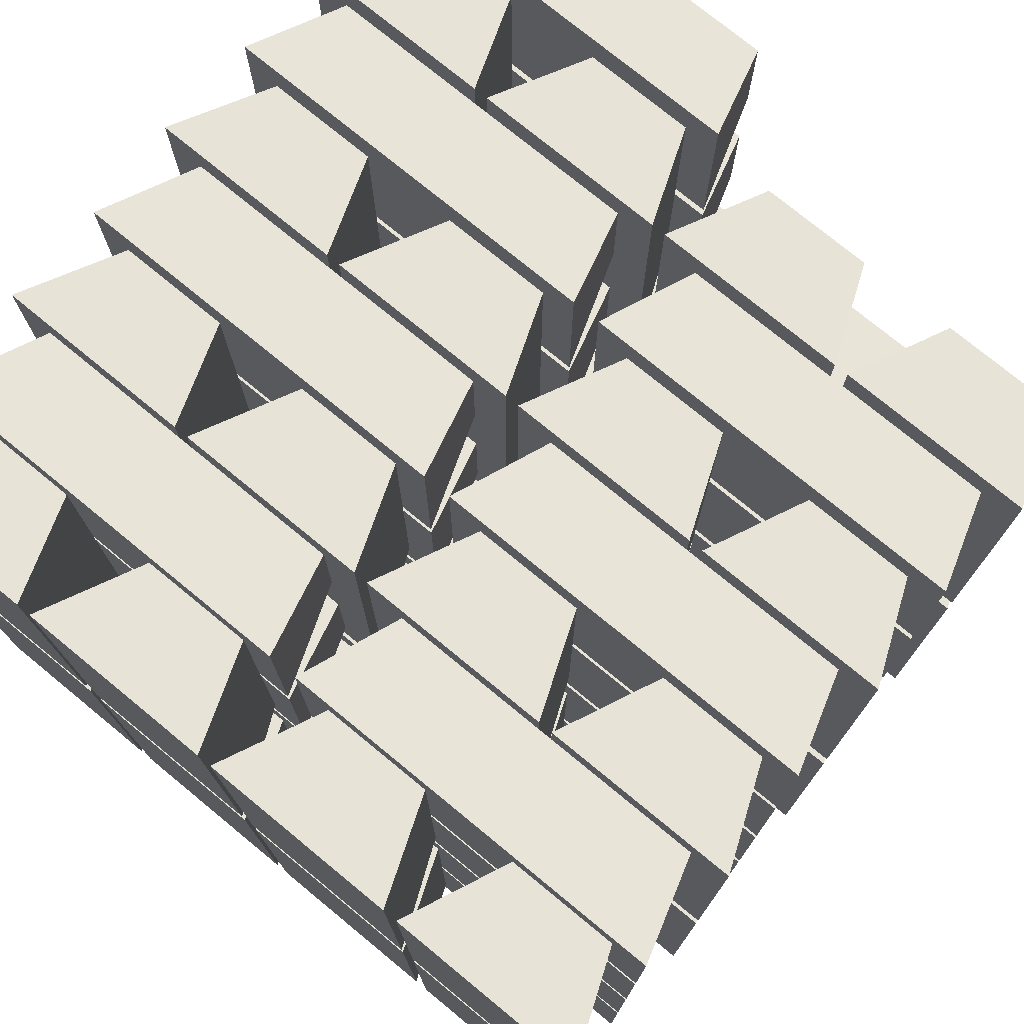
<metadata>
{"format":"obj","ext":"obj","renderer":"f3d","projection":"perspective","resolution":1024,"background":"white","views":[{"elev":75.8,"azim":39.4,"up":"+Z"}]}
</metadata>
<code>
o Cube.064_Cube.002
v -0.4915 0 0.483
v -0.4412 0.125 0.4456
v -0.4915 0 0.01698
v -0.4412 0.125 0.05436
v -0.2585 0 0.483
v -0.3088 0.125 0.4456
v -0.2585 0 0.01698
v -0.3088 0.125 0.05436
f 1 2 4 3
f 3 4 8 7
f 7 8 6 5
f 5 6 2 1
f 3 7 5 1
f 8 4 2 6
o Cube.063_Cube.002
v -0.2415 0 0.483
v -0.1912 0.125 0.4456
v -0.2415 0 0.01698
v -0.1912 0.125 0.05436
v -0.008492 0 0.483
v -0.05876 0.125 0.4456
v -0.008491 0 0.01698
v -0.05876 0.125 0.05436
f 9 10 12 11
f 11 12 16 15
f 15 16 14 13
f 13 14 10 9
f 11 15 13 9
f 16 12 10 14
o Cube.062_Cube.002
v -0.008491 0 -0.483
v -0.05876 0.125 -0.4456
v -0.008492 0 -0.01698
v -0.05876 0.125 -0.05436
v -0.2415 0 -0.483
v -0.1912 0.125 -0.4456
v -0.2415 0 -0.01698
v -0.1912 0.125 -0.05436
f 17 18 20 19
f 19 20 24 23
f 23 24 22 21
f 21 22 18 17
f 19 23 21 17
f 24 20 18 22
o Cube.061_Cube.002
v -0.2585 0 -0.483
v -0.3088 0.125 -0.4456
v -0.2585 0 -0.01698
v -0.3088 0.125 -0.05436
v -0.4915 0 -0.483
v -0.4412 0.125 -0.4456
v -0.4915 0 -0.01698
v -0.4412 0.125 -0.05436
f 25 26 28 27
f 27 28 32 31
f 31 32 30 29
f 29 30 26 25
f 27 31 29 25
f 32 28 26 30
o Cube.060_Cube.002
v 0.008491 0 -0.01698
v 0.05876 0.125 -0.05436
v 0.008492 0 -0.483
v 0.05876 0.125 -0.4456
v 0.2415 0 -0.01698
v 0.1912 0.125 -0.05436
v 0.2415 0 -0.483
v 0.1912 0.125 -0.4456
f 33 34 36 35
f 35 36 40 39
f 39 40 38 37
f 37 38 34 33
f 35 39 37 33
f 40 36 34 38
o Cube.059_Cube.002
v 0.2585 0 -0.01698
v 0.3088 0.125 -0.05436
v 0.2585 0 -0.483
v 0.3088 0.125 -0.4456
v 0.4915 0 -0.01698
v 0.4412 0.125 -0.05436
v 0.4915 0 -0.483
v 0.4412 0.125 -0.4456
f 41 42 44 43
f 43 44 48 47
f 47 48 46 45
f 45 46 42 41
f 43 47 45 41
f 48 44 42 46
o Cube.058_Cube.002
v 0.2585 0 0.483
v 0.3088 0.125 0.4456
v 0.2585 0 0.01698
v 0.3088 0.125 0.05436
v 0.4915 0 0.483
v 0.4412 0.125 0.4456
v 0.4915 0 0.01698
v 0.4412 0.125 0.05436
f 49 50 52 51
f 51 52 56 55
f 55 56 54 53
f 53 54 50 49
f 51 55 53 49
f 56 52 50 54
o Cube.057_Cube.002
v 0.2415 0 0.01698
v 0.1912 0.125 0.05436
v 0.2415 0 0.483
v 0.1912 0.125 0.4456
v 0.008492 0 0.01698
v 0.05876 0.125 0.05436
v 0.008491 0 0.483
v 0.05876 0.125 0.4456
f 57 58 60 59
f 59 60 64 63
f 63 64 62 61
f 61 62 58 57
f 59 63 61 57
f 64 60 58 62
o Cube.056_Cube.002
v -0.483 0.125 0.008491
v -0.4456 0.25 0.05876
v -0.01698 0.125 0.008492
v -0.05436 0.25 0.05876
v -0.483 0.125 0.2415
v -0.4456 0.25 0.1912
v -0.01698 0.125 0.2415
v -0.05436 0.25 0.1912
f 65 66 68 67
f 67 68 72 71
f 71 72 70 69
f 69 70 66 65
f 67 71 69 65
f 72 68 66 70
o Cube.055_Cube.002
v -0.483 0.125 0.2585
v -0.4456 0.25 0.3088
v -0.01698 0.125 0.2585
v -0.05436 0.25 0.3088
v -0.483 0.125 0.4915
v -0.4456 0.25 0.4412
v -0.01698 0.125 0.4915
v -0.05436 0.25 0.4412
f 73 74 76 75
f 75 76 80 79
f 79 80 78 77
f 77 78 74 73
f 75 79 77 73
f 80 76 74 78
o Cube.054_Cube.002
v 0.01698 0.125 0.2585
v 0.05436 0.25 0.3088
v 0.483 0.125 0.2585
v 0.4456 0.25 0.3088
v 0.01698 0.125 0.4915
v 0.05436 0.25 0.4412
v 0.483 0.125 0.4915
v 0.4456 0.25 0.4412
f 81 82 84 83
f 83 84 88 87
f 87 88 86 85
f 85 86 82 81
f 83 87 85 81
f 88 84 82 86
o Cube.053_Cube.002
v 0.01698 0.125 0.008491
v 0.05436 0.25 0.05876
v 0.483 0.125 0.008492
v 0.4456 0.25 0.05876
v 0.01698 0.125 0.2415
v 0.05436 0.25 0.1912
v 0.483 0.125 0.2415
v 0.4456 0.25 0.1912
f 89 90 92 91
f 91 92 96 95
f 95 96 94 93
f 93 94 90 89
f 91 95 93 89
f 96 92 90 94
o Cube.052_Cube.002
v 0.01698 0.125 -0.4915
v 0.05436 0.25 -0.4412
v 0.483 0.125 -0.4915
v 0.4456 0.25 -0.4412
v 0.01698 0.125 -0.2585
v 0.05436 0.25 -0.3088
v 0.483 0.125 -0.2585
v 0.4456 0.25 -0.3088
f 97 98 100 99
f 99 100 104 103
f 103 104 102 101
f 101 102 98 97
f 99 103 101 97
f 104 100 98 102
o Cube.051_Cube.002
v 0.483 0.125 -0.008491
v 0.4456 0.25 -0.05876
v 0.01698 0.125 -0.008491
v 0.05436 0.25 -0.05876
v 0.483 0.125 -0.2415
v 0.4456 0.25 -0.1912
v 0.01698 0.125 -0.2415
v 0.05436 0.25 -0.1912
f 105 106 108 107
f 107 108 112 111
f 111 112 110 109
f 109 110 106 105
f 107 111 109 105
f 112 108 106 110
o Cube.050_Cube.002
v -0.01698 0.125 -0.008491
v -0.05436 0.25 -0.05876
v -0.483 0.125 -0.008492
v -0.4456 0.25 -0.05876
v -0.01698 0.125 -0.2415
v -0.05436 0.25 -0.1912
v -0.483 0.125 -0.2415
v -0.4456 0.25 -0.1912
f 113 114 116 115
f 115 116 120 119
f 119 120 118 117
f 117 118 114 113
f 115 119 117 113
f 120 116 114 118
o Cube.049_Cube.002
v -0.01698 0.125 -0.2585
v -0.05436 0.25 -0.3088
v -0.483 0.125 -0.2585
v -0.4456 0.25 -0.3088
v -0.01698 0.125 -0.4915
v -0.05436 0.25 -0.4412
v -0.483 0.125 -0.4915
v -0.4456 0.25 -0.4412
f 121 122 124 123
f 123 124 128 127
f 127 128 126 125
f 125 126 122 121
f 123 127 125 121
f 128 124 122 126
o Cube.048_Cube.002
v -0.483 0.375 -0.2415
v -0.4456 0.5 -0.1912
v -0.01698 0.375 -0.2415
v -0.05436 0.5 -0.1912
v -0.483 0.375 -0.008492
v -0.4456 0.5 -0.05876
v -0.01698 0.375 -0.008491
v -0.05436 0.5 -0.05876
f 129 130 132 131
f 131 132 136 135
f 135 136 134 133
f 133 134 130 129
f 131 135 133 129
f 136 132 130 134
o Cube.047_Cube.002
v -0.483 0.375 -0.4915
v -0.4456 0.5 -0.4412
v -0.01698 0.375 -0.4915
v -0.05436 0.5 -0.4412
v -0.483 0.375 -0.2585
v -0.4456 0.5 -0.3088
v -0.01698 0.375 -0.2585
v -0.05436 0.5 -0.3088
f 137 138 140 139
f 139 140 144 143
f 143 144 142 141
f 141 142 138 137
f 139 143 141 137
f 144 140 138 142
o Cube.046_Cube.002
v 0.483 0.375 -0.008491
v 0.4456 0.5 -0.05876
v 0.01698 0.375 -0.008491
v 0.05436 0.5 -0.05876
v 0.483 0.375 -0.2415
v 0.4456 0.5 -0.1912
v 0.01698 0.375 -0.2415
v 0.05436 0.5 -0.1912
f 145 146 148 147
f 147 148 152 151
f 151 152 150 149
f 149 150 146 145
f 147 151 149 145
f 152 148 146 150
o Cube.045_Cube.002
v 0.01698 0.375 -0.4915
v 0.05436 0.5 -0.4412
v 0.483 0.375 -0.4915
v 0.4456 0.5 -0.4412
v 0.01698 0.375 -0.2585
v 0.05436 0.5 -0.3088
v 0.483 0.375 -0.2585
v 0.4456 0.5 -0.3088
f 153 154 156 155
f 155 156 160 159
f 159 160 158 157
f 157 158 154 153
f 155 159 157 153
f 160 156 154 158
o Cube.042_Cube.002
v -0.483 0.375 0.2585
v -0.4456 0.5 0.3088
v -0.01698 0.375 0.2585
v -0.05436 0.5 0.3088
v -0.483 0.375 0.4915
v -0.4456 0.5 0.4412
v -0.01698 0.375 0.4915
v -0.05436 0.5 0.4412
f 161 162 164 163
f 163 164 168 167
f 167 168 166 165
f 165 166 162 161
f 163 167 165 161
f 168 164 162 166
o Cube.041_Cube.002
v -0.01698 0.375 0.2415
v -0.05436 0.5 0.1912
v -0.483 0.375 0.2415
v -0.4456 0.5 0.1912
v -0.01698 0.375 0.008492
v -0.05436 0.5 0.05876
v -0.483 0.375 0.008491
v -0.4456 0.5 0.05876
f 169 170 172 171
f 171 172 176 175
f 175 176 174 173
f 173 174 170 169
f 171 175 173 169
f 176 172 170 174
o Cube.040_Cube.002
v 0.2415 0.25 0.01698
v 0.1912 0.375 0.05436
v 0.2415 0.25 0.483
v 0.1912 0.375 0.4456
v 0.008492 0.25 0.01698
v 0.05876 0.375 0.05436
v 0.008491 0.25 0.483
v 0.05876 0.375 0.4456
f 177 178 180 179
f 179 180 184 183
f 183 184 182 181
f 181 182 178 177
f 179 183 181 177
f 184 180 178 182
o Cube.039_Cube.002
v 0.2585 0.25 0.483
v 0.3088 0.375 0.4456
v 0.2585 0.25 0.01698
v 0.3088 0.375 0.05436
v 0.4915 0.25 0.483
v 0.4412 0.375 0.4456
v 0.4915 0.25 0.01698
v 0.4412 0.375 0.05436
f 185 186 188 187
f 187 188 192 191
f 191 192 190 189
f 189 190 186 185
f 187 191 189 185
f 192 188 186 190
o Cube.038_Cube.002
v 0.4915 0.25 -0.483
v 0.4412 0.375 -0.4456
v 0.4915 0.25 -0.01698
v 0.4412 0.375 -0.05436
v 0.2585 0.25 -0.483
v 0.3088 0.375 -0.4456
v 0.2585 0.25 -0.01698
v 0.3088 0.375 -0.05436
f 193 194 196 195
f 195 196 200 199
f 199 200 198 197
f 197 198 194 193
f 195 199 197 193
f 200 196 194 198
o Cube.037_Cube.002
v 0.008491 0.25 -0.01698
v 0.05876 0.375 -0.05436
v 0.008492 0.25 -0.483
v 0.05876 0.375 -0.4456
v 0.2415 0.25 -0.01698
v 0.1912 0.375 -0.05436
v 0.2415 0.25 -0.483
v 0.1912 0.375 -0.4456
f 201 202 204 203
f 203 204 208 207
f 207 208 206 205
f 205 206 202 201
f 203 207 205 201
f 208 204 202 206
o Cube.036_Cube.002
v -0.2415 0.25 -0.01698
v -0.1912 0.375 -0.05436
v -0.2415 0.25 -0.483
v -0.1912 0.375 -0.4456
v -0.008492 0.25 -0.01698
v -0.05876 0.375 -0.05436
v -0.008491 0.25 -0.483
v -0.05876 0.375 -0.4456
f 209 210 212 211
f 211 212 216 215
f 215 216 214 213
f 213 214 210 209
f 211 215 213 209
f 216 212 210 214
o Cube.035_Cube.002
v -0.4915 0.25 -0.01698
v -0.4412 0.375 -0.05436
v -0.4915 0.25 -0.483
v -0.4412 0.375 -0.4456
v -0.2585 0.25 -0.01698
v -0.3088 0.375 -0.05436
v -0.2585 0.25 -0.483
v -0.3088 0.375 -0.4456
f 217 218 220 219
f 219 220 224 223
f 223 224 222 221
f 221 222 218 217
f 219 223 221 217
f 224 220 218 222
o Cube.034_Cube.002
v -0.2415 0.25 0.483
v -0.1912 0.375 0.4456
v -0.2415 0.25 0.01698
v -0.1912 0.375 0.05436
v -0.008492 0.25 0.483
v -0.05876 0.375 0.4456
v -0.008491 0.25 0.01698
v -0.05876 0.375 0.05436
f 225 226 228 227
f 227 228 232 231
f 231 232 230 229
f 229 230 226 225
f 227 231 229 225
f 232 228 226 230
o Cube.033_Cube.002
v -0.2585 0.25 0.01698
v -0.3088 0.375 0.05436
v -0.2585 0.25 0.483
v -0.3088 0.375 0.4456
v -0.4915 0.25 0.01698
v -0.4412 0.375 0.05436
v -0.4915 0.25 0.483
v -0.4412 0.375 0.4456
f 233 234 236 235
f 235 236 240 239
f 239 240 238 237
f 237 238 234 233
f 235 239 237 233
f 240 236 234 238
o Cube.032_Cube.002
v 0.2585 -0.25 -0.01698
v 0.3088 -0.125 -0.05436
v 0.2585 -0.25 -0.483
v 0.3088 -0.125 -0.4456
v 0.4915 -0.25 -0.01698
v 0.4412 -0.125 -0.05436
v 0.4915 -0.25 -0.483
v 0.4412 -0.125 -0.4456
f 241 242 244 243
f 243 244 248 247
f 247 248 246 245
f 245 246 242 241
f 243 247 245 241
f 248 244 242 246
o Cube.031_Cube.002
v 0.2415 -0.25 -0.483
v 0.1912 -0.125 -0.4456
v 0.2415 -0.25 -0.01698
v 0.1912 -0.125 -0.05436
v 0.008492 -0.25 -0.483
v 0.05876 -0.125 -0.4456
v 0.008491 -0.25 -0.01698
v 0.05876 -0.125 -0.05436
f 249 250 252 251
f 251 252 256 255
f 255 256 254 253
f 253 254 250 249
f 251 255 253 249
f 256 252 250 254
o Cube.030_Cube.002
v 0.4915 -0.25 0.01698
v 0.4412 -0.125 0.05436
v 0.4915 -0.25 0.483
v 0.4412 -0.125 0.4456
v 0.2585 -0.25 0.01698
v 0.3088 -0.125 0.05436
v 0.2585 -0.25 0.483
v 0.3088 -0.125 0.4456
f 257 258 260 259
f 259 260 264 263
f 263 264 262 261
f 261 262 258 257
f 259 263 261 257
f 264 260 258 262
o Cube.029_Cube.002
v 0.2415 -0.25 0.01698
v 0.1912 -0.125 0.05436
v 0.2415 -0.25 0.483
v 0.1912 -0.125 0.4456
v 0.008492 -0.25 0.01698
v 0.05876 -0.125 0.05436
v 0.008491 -0.25 0.483
v 0.05876 -0.125 0.4456
f 265 266 268 267
f 267 268 272 271
f 271 272 270 269
f 269 270 266 265
f 267 271 269 265
f 272 268 266 270
o Cube.028_Cube.002
v -0.008491 -0.25 0.01698
v -0.05876 -0.125 0.05436
v -0.008492 -0.25 0.483
v -0.05876 -0.125 0.4456
v -0.2415 -0.25 0.01698
v -0.1912 -0.125 0.05436
v -0.2415 -0.25 0.483
v -0.1912 -0.125 0.4456
f 273 274 276 275
f 275 276 280 279
f 279 280 278 277
f 277 278 274 273
f 275 279 277 273
f 280 276 274 278
o Cube.027_Cube.002
v -0.2585 -0.25 0.01698
v -0.3088 -0.125 0.05436
v -0.2585 -0.25 0.483
v -0.3088 -0.125 0.4456
v -0.4915 -0.25 0.01698
v -0.4412 -0.125 0.05436
v -0.4915 -0.25 0.483
v -0.4412 -0.125 0.4456
f 281 282 284 283
f 283 284 288 287
f 287 288 286 285
f 285 286 282 281
f 283 287 285 281
f 288 284 282 286
o Cube.026_Cube.002
v -0.2585 -0.25 -0.483
v -0.3088 -0.125 -0.4456
v -0.2585 -0.25 -0.01698
v -0.3088 -0.125 -0.05436
v -0.4915 -0.25 -0.483
v -0.4412 -0.125 -0.4456
v -0.4915 -0.25 -0.01698
v -0.4412 -0.125 -0.05436
f 289 290 292 291
f 291 292 296 295
f 295 296 294 293
f 293 294 290 289
f 291 295 293 289
f 296 292 290 294
o Cube.025_Cube.002
v -0.2415 -0.25 -0.01698
v -0.1912 -0.125 -0.05436
v -0.2415 -0.25 -0.483
v -0.1912 -0.125 -0.4456
v -0.008491 -0.25 -0.01698
v -0.05876 -0.125 -0.05436
v -0.008491 -0.25 -0.483
v -0.05876 -0.125 -0.4456
f 297 298 300 299
f 299 300 304 303
f 303 304 302 301
f 301 302 298 297
f 299 303 301 297
f 304 300 298 302
o Cube.024_Cube.002
v 0.01698 -0.125 -0.2415
v 0.05436 0 -0.1912
v 0.483 -0.125 -0.2415
v 0.4456 0 -0.1912
v 0.01698 -0.125 -0.008492
v 0.05436 0 -0.05876
v 0.483 -0.125 -0.008491
v 0.4456 0 -0.05876
f 305 306 308 307
f 307 308 312 311
f 311 312 310 309
f 309 310 306 305
f 307 311 309 305
f 312 308 306 310
o Cube.023_Cube.002
v 0.483 -0.125 -0.2585
v 0.4456 0 -0.3088
v 0.01698 -0.125 -0.2585
v 0.05436 0 -0.3088
v 0.483 -0.125 -0.4915
v 0.4456 0 -0.4412
v 0.01698 -0.125 -0.4915
v 0.05436 0 -0.4412
f 313 314 316 315
f 315 316 320 319
f 319 320 318 317
f 317 318 314 313
f 315 319 317 313
f 320 316 314 318
o Cube.022_Cube.002
v -0.01698 -0.125 -0.2585
v -0.05436 0 -0.3088
v -0.483 -0.125 -0.2585
v -0.4456 0 -0.3088
v -0.01698 -0.125 -0.4915
v -0.05436 0 -0.4412
v -0.483 -0.125 -0.4915
v -0.4456 0 -0.4412
f 321 322 324 323
f 323 324 328 327
f 327 328 326 325
f 325 326 322 321
f 323 327 325 321
f 328 324 322 326
o Cube.021_Cube.002
v -0.483 -0.125 -0.2415
v -0.4456 0 -0.1912
v -0.01698 -0.125 -0.2415
v -0.05436 0 -0.1912
v -0.483 -0.125 -0.008492
v -0.4456 0 -0.05876
v -0.01698 -0.125 -0.008491
v -0.05436 0 -0.05876
f 329 330 332 331
f 331 332 336 335
f 335 336 334 333
f 333 334 330 329
f 331 335 333 329
f 336 332 330 334
o Cube.020_Cube.002
v -0.01698 -0.125 0.4915
v -0.05436 0 0.4412
v -0.483 -0.125 0.4915
v -0.4456 0 0.4412
v -0.01698 -0.125 0.2585
v -0.05436 0 0.3088
v -0.483 -0.125 0.2585
v -0.4456 0 0.3088
f 337 338 340 339
f 339 340 344 343
f 343 344 342 341
f 341 342 338 337
f 339 343 341 337
f 344 340 338 342
o Cube.019_Cube.002
v -0.483 -0.125 0.008491
v -0.4456 0 0.05876
v -0.01698 -0.125 0.008491
v -0.05436 0 0.05876
v -0.483 -0.125 0.2415
v -0.4456 0 0.1912
v -0.01698 -0.125 0.2415
v -0.05436 0 0.1912
f 345 346 348 347
f 347 348 352 351
f 351 352 350 349
f 349 350 346 345
f 347 351 349 345
f 352 348 346 350
o Cube.018_Cube.002
v 0.483 -0.125 0.4915
v 0.4456 0 0.4412
v 0.01698 -0.125 0.4915
v 0.05436 0 0.4412
v 0.483 -0.125 0.2585
v 0.4456 0 0.3088
v 0.01698 -0.125 0.2585
v 0.05436 0 0.3088
f 353 354 356 355
f 355 356 360 359
f 359 360 358 357
f 357 358 354 353
f 355 359 357 353
f 360 356 354 358
o Cube.017_Cube.002
v 0.483 -0.125 0.2415
v 0.4456 0 0.1912
v 0.01698 -0.125 0.2415
v 0.05436 0 0.1912
v 0.483 -0.125 0.008491
v 0.4456 0 0.05876
v 0.01698 -0.125 0.008491
v 0.05436 0 0.05876
f 361 362 364 363
f 363 364 368 367
f 367 368 366 365
f 365 366 362 361
f 363 367 365 361
f 368 364 362 366
o Cube.016_Cube.002
v 0.01698 -0.375 0.2585
v 0.05436 -0.25 0.3088
v 0.483 -0.375 0.2585
v 0.4456 -0.25 0.3088
v 0.01698 -0.375 0.4915
v 0.05436 -0.25 0.4412
v 0.483 -0.375 0.4915
v 0.4456 -0.25 0.4412
f 369 370 372 371
f 371 372 376 375
f 375 376 374 373
f 373 374 370 369
f 371 375 373 369
f 376 372 370 374
o Cube.015_Cube.002
v 0.01698 -0.375 0.008491
v 0.05436 -0.25 0.05876
v 0.483 -0.375 0.008492
v 0.4456 -0.25 0.05876
v 0.01698 -0.375 0.2415
v 0.05436 -0.25 0.1912
v 0.483 -0.375 0.2415
v 0.4456 -0.25 0.1912
f 377 378 380 379
f 379 380 384 383
f 383 384 382 381
f 381 382 378 377
f 379 383 381 377
f 384 380 378 382
o Cube.014_Cube.002
v -0.483 -0.375 0.008491
v -0.4456 -0.25 0.05876
v -0.01698 -0.375 0.008491
v -0.05436 -0.25 0.05876
v -0.483 -0.375 0.2415
v -0.4456 -0.25 0.1912
v -0.01698 -0.375 0.2415
v -0.05436 -0.25 0.1912
f 385 386 388 387
f 387 388 392 391
f 391 392 390 389
f 389 390 386 385
f 387 391 389 385
f 392 388 386 390
o Cube.013_Cube.002
v -0.01698 -0.375 0.4915
v -0.05436 -0.25 0.4412
v -0.483 -0.375 0.4915
v -0.4456 -0.25 0.4412
v -0.01698 -0.375 0.2585
v -0.05436 -0.25 0.3088
v -0.483 -0.375 0.2585
v -0.4456 -0.25 0.3088
f 393 394 396 395
f 395 396 400 399
f 399 400 398 397
f 397 398 394 393
f 395 399 397 393
f 400 396 394 398
o Cube.012_Cube.002
v -0.01698 -0.375 -0.008491
v -0.05436 -0.25 -0.05876
v -0.483 -0.375 -0.008492
v -0.4456 -0.25 -0.05876
v -0.01698 -0.375 -0.2415
v -0.05436 -0.25 -0.1912
v -0.483 -0.375 -0.2415
v -0.4456 -0.25 -0.1912
f 401 402 404 403
f 403 404 408 407
f 407 408 406 405
f 405 406 402 401
f 403 407 405 401
f 408 404 402 406
o Cube.011_Cube.002
v -0.01698 -0.375 -0.2585
v -0.05436 -0.25 -0.3088
v -0.483 -0.375 -0.2585
v -0.4456 -0.25 -0.3088
v -0.01698 -0.375 -0.4915
v -0.05436 -0.25 -0.4412
v -0.483 -0.375 -0.4915
v -0.4456 -0.25 -0.4412
f 409 410 412 411
f 411 412 416 415
f 415 416 414 413
f 413 414 410 409
f 411 415 413 409
f 416 412 410 414
o Cube.010_Cube.002
v 0.483 -0.375 -0.2585
v 0.4456 -0.25 -0.3088
v 0.01698 -0.375 -0.2585
v 0.05436 -0.25 -0.3088
v 0.483 -0.375 -0.4915
v 0.4456 -0.25 -0.4412
v 0.01698 -0.375 -0.4915
v 0.05436 -0.25 -0.4412
f 417 418 420 419
f 419 420 424 423
f 423 424 422 421
f 421 422 418 417
f 419 423 421 417
f 424 420 418 422
o Cube.009_Cube.002
v 0.483 -0.375 -0.008491
v 0.4456 -0.25 -0.05876
v 0.01698 -0.375 -0.008491
v 0.05436 -0.25 -0.05876
v 0.483 -0.375 -0.2415
v 0.4456 -0.25 -0.1912
v 0.01698 -0.375 -0.2415
v 0.05436 -0.25 -0.1912
f 425 426 428 427
f 427 428 432 431
f 431 432 430 429
f 429 430 426 425
f 427 431 429 425
f 432 428 426 430
o Cube.006_Cube.002
v -0.2415 -0.5 -0.01698
v -0.1912 -0.375 -0.05436
v -0.2415 -0.5 -0.483
v -0.1912 -0.375 -0.4456
v -0.008491 -0.5 -0.01698
v -0.05876 -0.375 -0.05436
v -0.008491 -0.5 -0.483
v -0.05876 -0.375 -0.4456
f 433 434 436 435
f 435 436 440 439
f 439 440 438 437
f 437 438 434 433
f 435 439 437 433
f 440 436 434 438
o Cube.005_Cube.002
v -0.4915 -0.5 -0.01698
v -0.4412 -0.375 -0.05436
v -0.4915 -0.5 -0.483
v -0.4412 -0.375 -0.4456
v -0.2585 -0.5 -0.01698
v -0.3088 -0.375 -0.05436
v -0.2585 -0.5 -0.483
v -0.3088 -0.375 -0.4456
f 441 442 444 443
f 443 444 448 447
f 447 448 446 445
f 445 446 442 441
f 443 447 445 441
f 448 444 442 446
o Cube.004_Cube.002
v -0.2585 -0.5 0.01698
v -0.3088 -0.375 0.05436
v -0.2585 -0.5 0.483
v -0.3088 -0.375 0.4456
v -0.4915 -0.5 0.01698
v -0.4412 -0.375 0.05436
v -0.4915 -0.5 0.483
v -0.4412 -0.375 0.4456
f 449 450 452 451
f 451 452 456 455
f 455 456 454 453
f 453 454 450 449
f 451 455 453 449
f 456 452 450 454
o Cube.003_Cube.002
v -0.008491 -0.5 0.01698
v -0.05876 -0.375 0.05436
v -0.008492 -0.5 0.483
v -0.05876 -0.375 0.4456
v -0.2415 -0.5 0.01698
v -0.1912 -0.375 0.05436
v -0.2415 -0.5 0.483
v -0.1912 -0.375 0.4456
f 457 458 460 459
f 459 460 464 463
f 463 464 462 461
f 461 462 458 457
f 459 463 461 457
f 464 460 458 462
o Cube.008_Cube.002
v 0.2585 -0.5 0.483
v 0.3088 -0.375 0.4456
v 0.2585 -0.5 0.01698
v 0.3088 -0.375 0.05436
v 0.4915 -0.5 0.483
v 0.4412 -0.375 0.4456
v 0.4915 -0.5 0.01698
v 0.4412 -0.375 0.05436
f 465 466 468 467
f 467 468 472 471
f 471 472 470 469
f 469 470 466 465
f 467 471 469 465
f 472 468 466 470
o Cube.007_Cube.002
v 0.008491 -0.5 0.483
v 0.05876 -0.375 0.4456
v 0.008491 -0.5 0.01698
v 0.05876 -0.375 0.05436
v 0.2415 -0.5 0.483
v 0.1912 -0.375 0.4456
v 0.2415 -0.5 0.01698
v 0.1912 -0.375 0.05436
f 473 474 476 475
f 475 476 480 479
f 479 480 478 477
f 477 478 474 473
f 475 479 477 473
f 480 476 474 478
o Cube.002
v 0.2415 -0.5 -0.483
v 0.1912 -0.375 -0.4456
v 0.2415 -0.5 -0.01698
v 0.1912 -0.375 -0.05436
v 0.008492 -0.5 -0.483
v 0.05876 -0.375 -0.4456
v 0.008491 -0.5 -0.01698
v 0.05876 -0.375 -0.05436
f 481 482 484 483
f 483 484 488 487
f 487 488 486 485
f 485 486 482 481
f 483 487 485 481
f 488 484 482 486
o Cube.001_Cube.002
v 0.2585 -0.5 -0.01698
v 0.3088 -0.375 -0.05436
v 0.2585 -0.5 -0.483
v 0.3088 -0.375 -0.4456
v 0.4915 -0.5 -0.01698
v 0.4412 -0.375 -0.05436
v 0.4915 -0.5 -0.483
v 0.4412 -0.375 -0.4456
f 489 490 492 491
f 491 492 496 495
f 495 496 494 493
f 493 494 490 489
f 491 495 493 489
f 496 492 490 494

</code>
